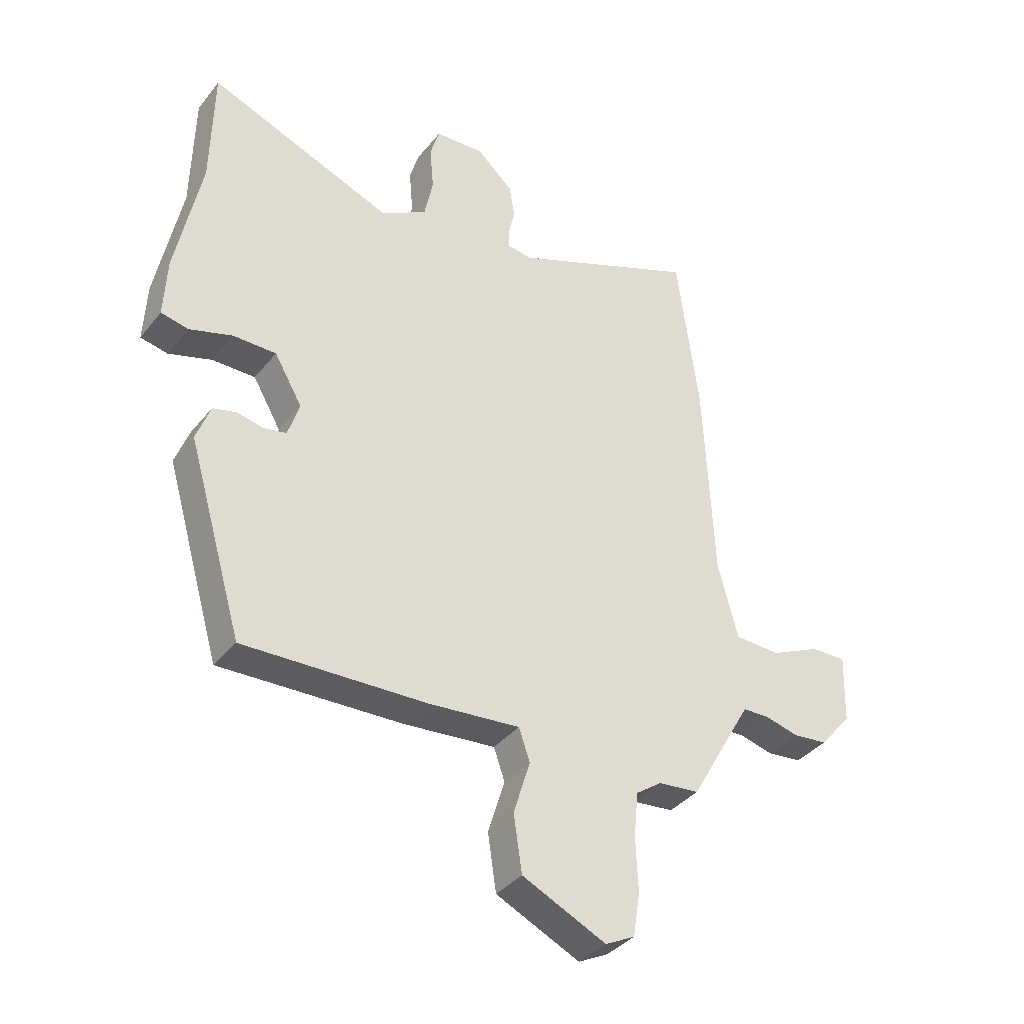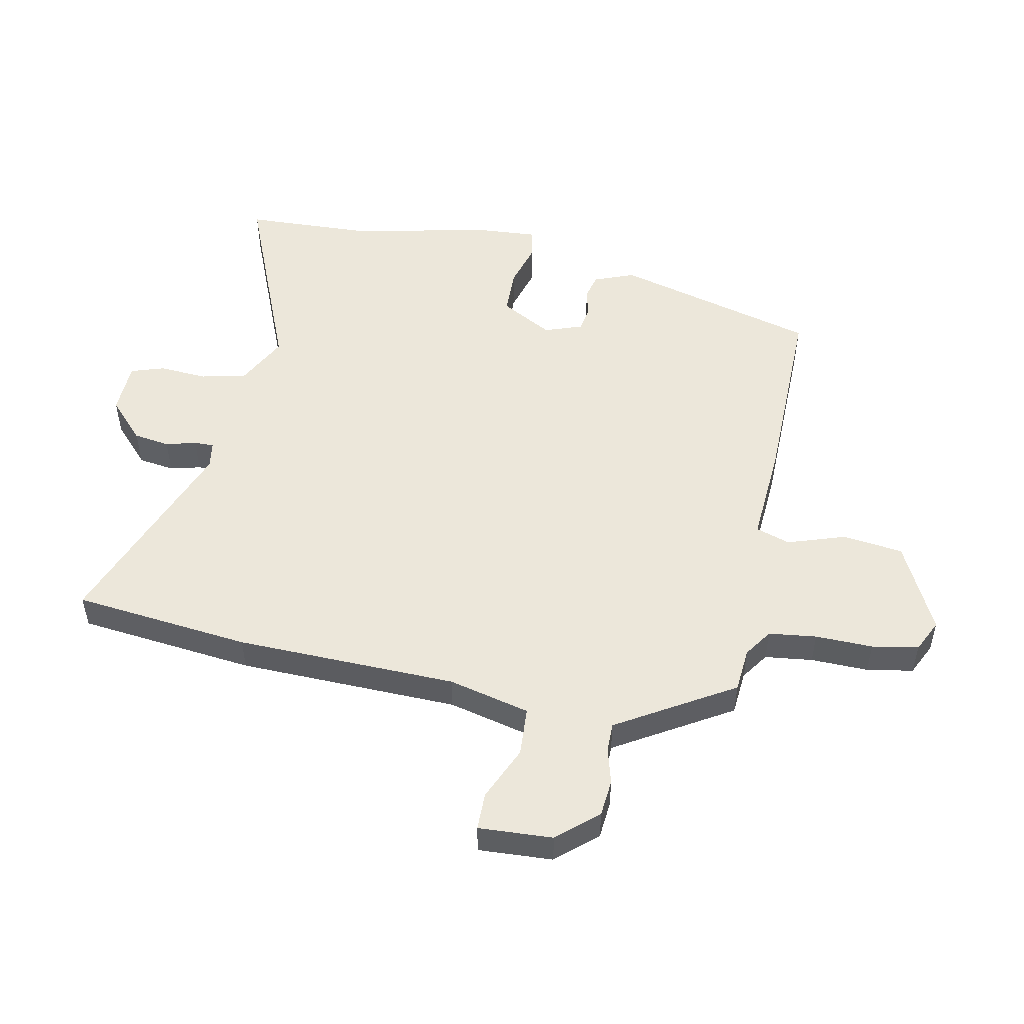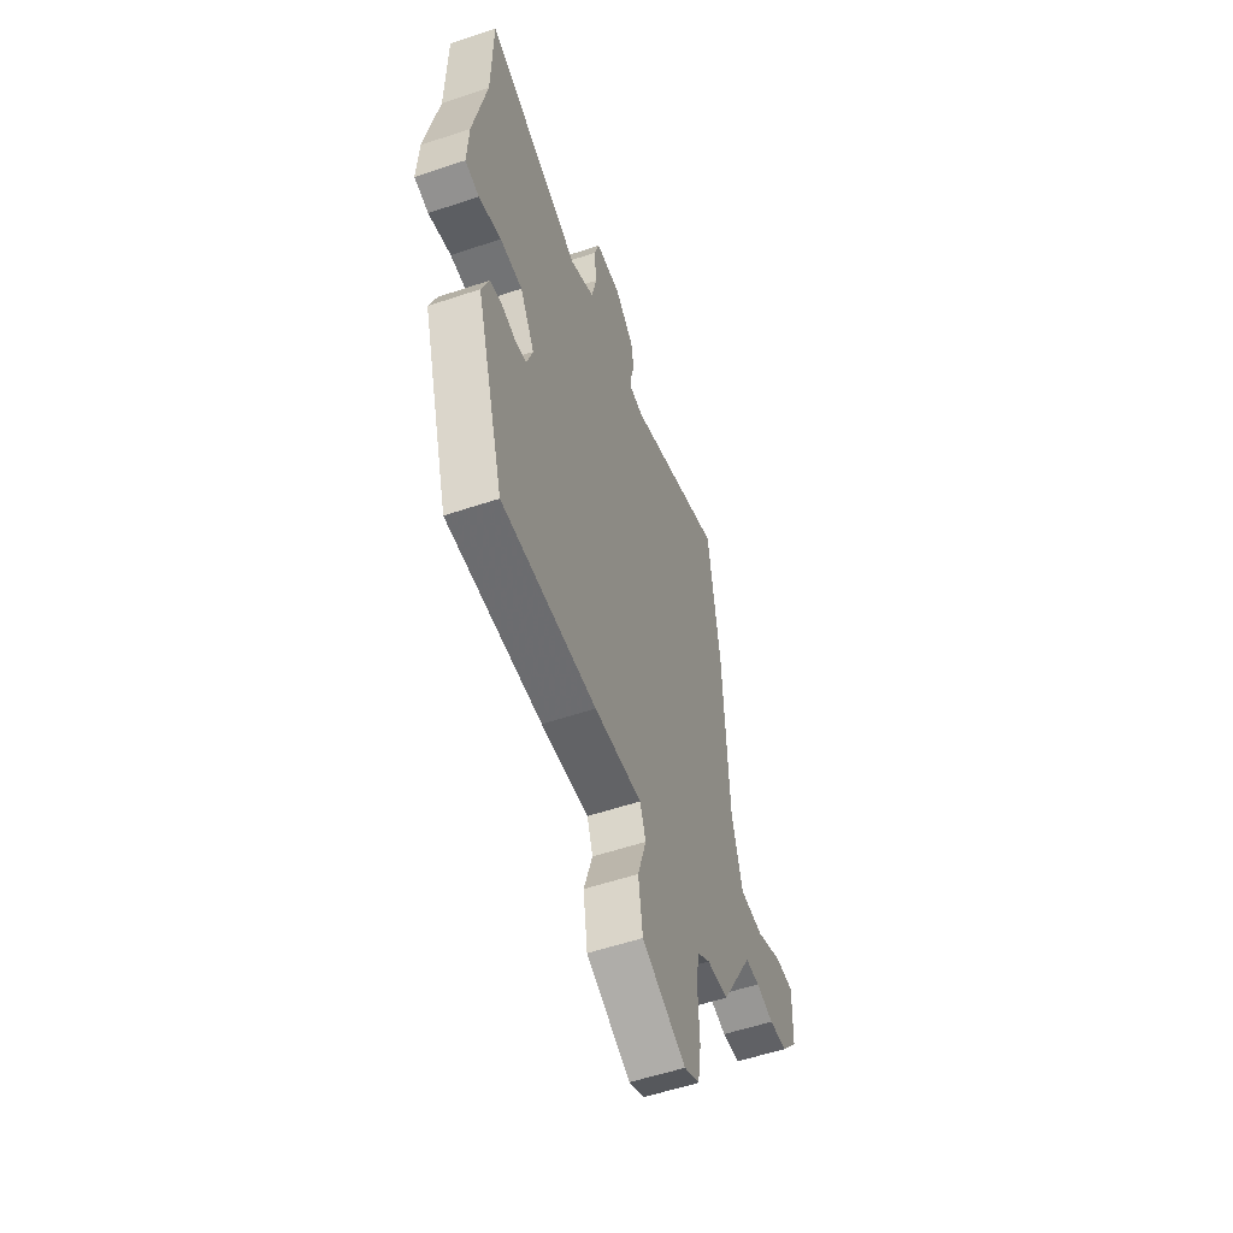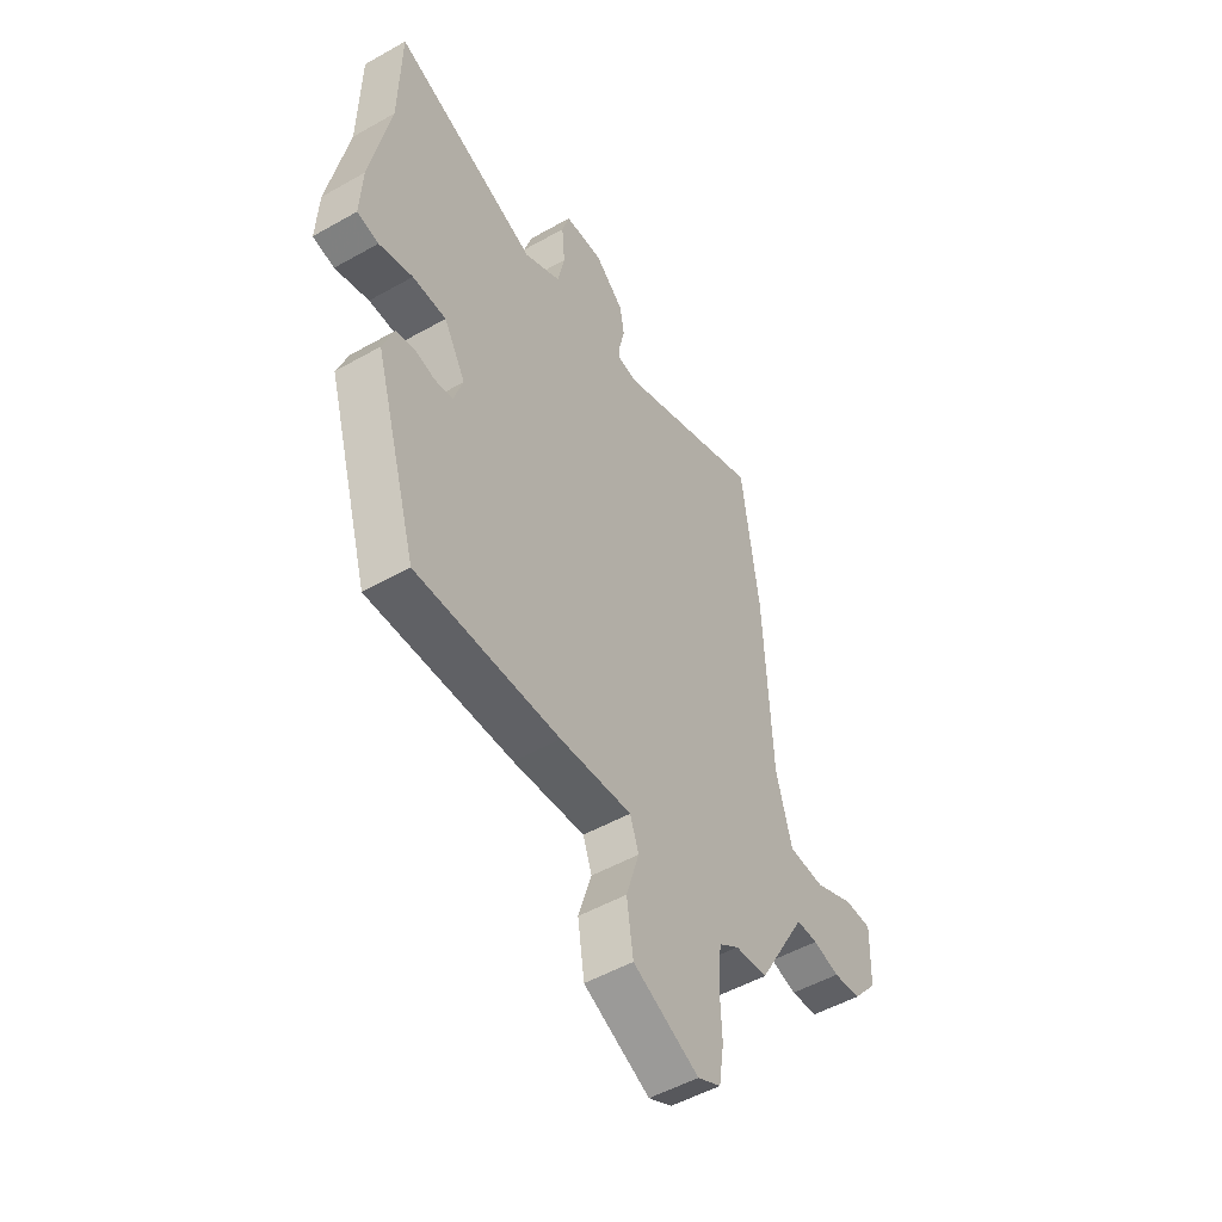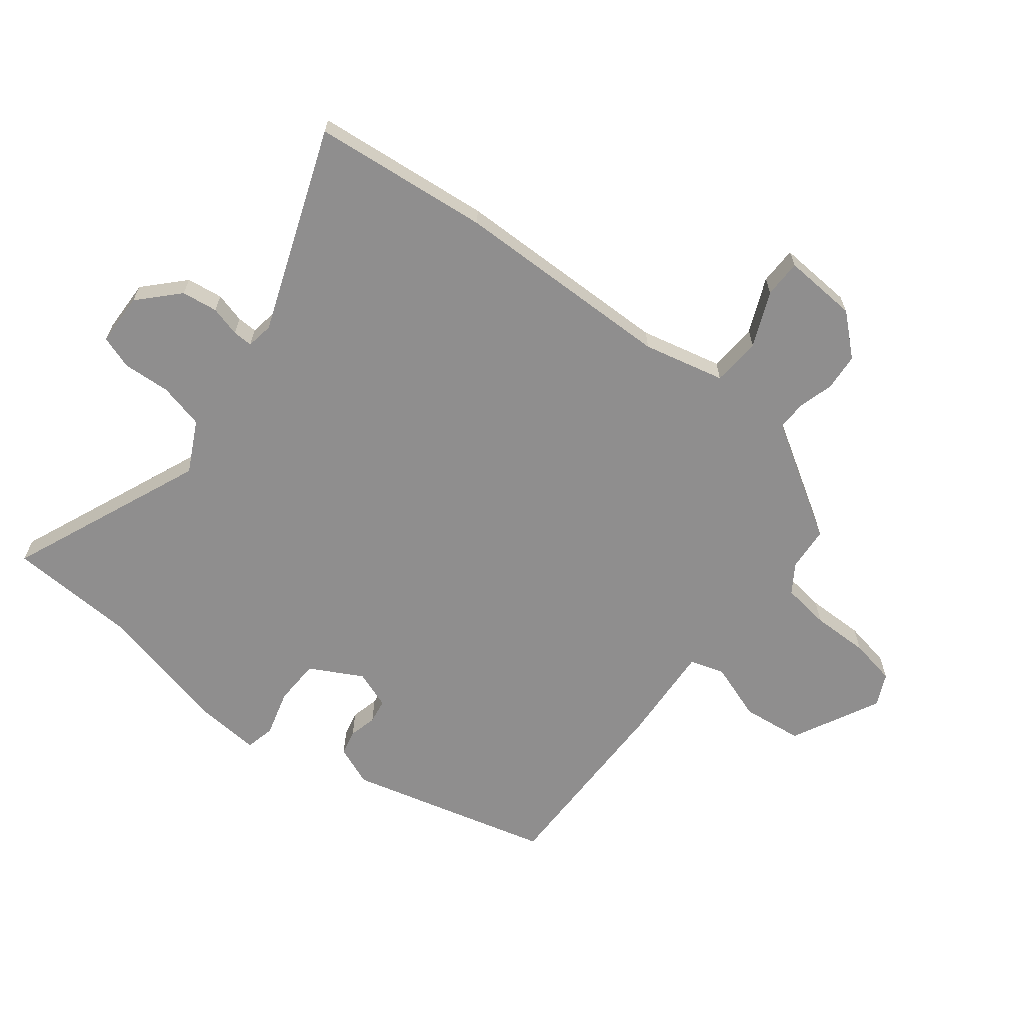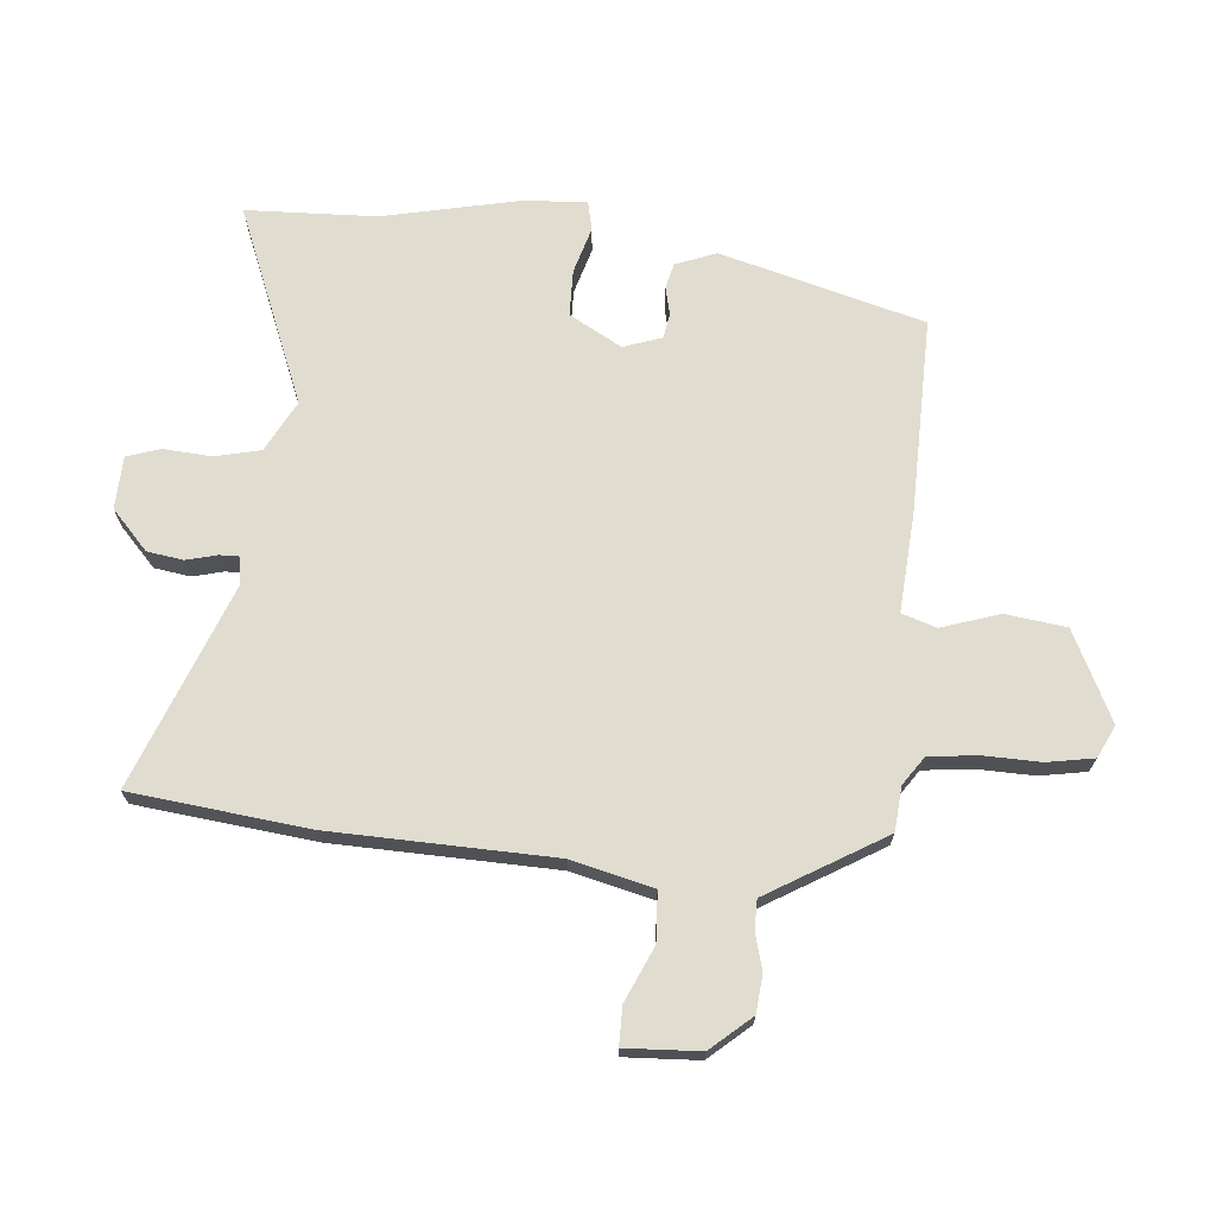
<metadata>
{"format":"obj","ext":"obj","renderer":"f3d","projection":"perspective","resolution":1024,"background":"white","views":[{"elev":-37.1,"azim":-33.7,"up":"+Z"},{"elev":51.3,"azim":100.1,"up":"+Y"},{"elev":-55.7,"azim":-70.5,"up":"+Z"},{"elev":-51.0,"azim":-58.3,"up":"+Z"},{"elev":-65.0,"azim":50.3,"up":"+Y"},{"elev":69.7,"azim":94.1,"up":"+Y"}]}
</metadata>
<code>
v -0.376 0.07 -0.484
v -0.475 0.07 -0.147
v -0.45 0.07 -0.079
v -0.408 0.07 -0.068
v -0.361 0.07 -0.078
v -0.32 0.07 -0.07
v -0.299 0.07 -0.006
v -0.349 0.07 0.08
v -0.426 0.07 0.08
v -0.503 0.07 0.056
v -0.552 0.07 0.066
v -0.547 0.07 0.172
v -0.502 0.07 0.399
v -0.498 0.07 0.616
v -0.167 0.07 0.489
v -0.083 0.07 0.535
v -0.067 0.07 0.611
v -0.074 0.07 0.691
v -0.057 0.07 0.747
v 0.031 0.07 0.752
v 0.097 0.07 0.693
v 0.107 0.07 0.633
v 0.095 0.07 0.582
v 0.095 0.07 0.549
v 0.14 0.07 0.543
v 0.476 0.07 0.68
v 0.515 0.07 0.385
v 0.532 0.07 0.016
v 0.568 0.07 -0.119
v 0.65 0.07 -0.122
v 0.74 0.07 -0.08
v 0.803 0.07 -0.079
v 0.799 0.07 -0.203
v 0.742 0.07 -0.271
v 0.68 0.07 -0.278
v 0.62 0.07 -0.263
v 0.571 0.07 -0.264
v 0.54 0.07 -0.318
v 0.459 0.07 -0.46
v 0.385 0.07 -0.468
v 0.339 0.07 -0.501
v 0.331 0.07 -0.581
v 0.335 0.07 -0.677
v 0.323 0.07 -0.755
v 0.27 0.07 -0.782
v 0.12 0.07 -0.712
v 0.105 0.07 -0.611
v 0.135 0.07 -0.514
v 0.115 0.07 -0.457
v -0.049 0.07 -0.472
v -0.376 0 -0.484
v -0.475 0 -0.147
v -0.45 0 -0.079
v -0.408 0 -0.068
v -0.361 0 -0.078
v -0.32 0 -0.07
v -0.299 0 -0.006
v -0.349 0 0.08
v -0.426 0 0.08
v -0.503 0 0.056
v -0.552 0 0.066
v -0.547 0 0.172
v -0.502 0 0.399
v -0.498 0 0.616
v -0.167 0 0.489
v -0.083 0 0.535
v -0.067 0 0.611
v -0.074 0 0.691
v -0.057 0 0.747
v 0.031 0 0.752
v 0.097 0 0.693
v 0.107 0 0.633
v 0.095 0 0.582
v 0.095 0 0.549
v 0.14 0 0.543
v 0.476 0 0.68
v 0.515 0 0.385
v 0.532 0 0.016
v 0.568 0 -0.119
v 0.65 0 -0.122
v 0.74 0 -0.08
v 0.803 0 -0.079
v 0.799 0 -0.203
v 0.742 0 -0.271
v 0.68 0 -0.278
v 0.62 0 -0.263
v 0.571 0 -0.264
v 0.54 0 -0.318
v 0.459 0 -0.46
v 0.385 0 -0.468
v 0.339 0 -0.501
v 0.331 0 -0.581
v 0.335 0 -0.677
v 0.323 0 -0.755
v 0.27 0 -0.782
v 0.12 0 -0.712
v 0.105 0 -0.611
v 0.135 0 -0.514
v 0.115 0 -0.457
v -0.049 0 -0.472
f 3 4 5
f 2 3 5
f 1 2 5
f 50 1 5
f 49 50 5
f 46 47 48
f 45 46 48
f 44 45 48
f 43 44 48
f 42 43 48
f 41 42 48 49
f 49 5 6
f 41 49 6
f 40 41 6
f 40 6 7
f 39 40 7
f 38 39 7
f 34 35 36
f 33 34 36
f 32 33 36
f 31 32 36
f 30 31 36
f 29 30 36 37
f 38 7 8
f 37 38 8
f 29 37 8
f 28 29 8
f 27 28 8
f 26 27 8
f 25 26 8
f 21 22 23
f 20 21 23
f 19 20 23
f 18 19 23
f 17 18 23
f 16 17 23 24
f 25 8 9
f 24 25 9
f 16 24 9
f 15 16 9
f 11 12 13
f 10 11 13
f 9 10 13
f 15 9 13
f 13 14 15
f 55 54 53
f 55 53 52
f 55 52 51
f 55 51 100
f 55 100 99
f 98 97 96
f 98 96 95
f 98 95 94
f 98 94 93
f 98 93 92
f 99 98 92 91
f 56 55 99
f 56 99 91
f 56 91 90
f 57 56 90
f 57 90 89
f 57 89 88
f 86 85 84
f 86 84 83
f 86 83 82
f 86 82 81
f 86 81 80
f 87 86 80 79
f 58 57 88
f 58 88 87
f 58 87 79
f 58 79 78
f 58 78 77
f 58 77 76
f 58 76 75
f 73 72 71
f 73 71 70
f 73 70 69
f 73 69 68
f 73 68 67
f 74 73 67 66
f 59 58 75
f 59 75 74
f 59 74 66
f 59 66 65
f 63 62 61
f 63 61 60
f 63 60 59
f 63 59 65
f 65 64 63
f 1 51 52 2
f 2 52 53 3
f 3 53 54 4
f 4 54 55 5
f 5 55 56 6
f 6 56 57 7
f 7 57 58 8
f 8 58 59 9
f 9 59 60 10
f 10 60 61 11
f 11 61 62 12
f 12 62 63 13
f 13 63 64 14
f 14 64 65 15
f 15 65 66 16
f 16 66 67 17
f 17 67 68 18
f 18 68 69 19
f 19 69 70 20
f 20 70 71 21
f 21 71 72 22
f 22 72 73 23
f 23 73 74 24
f 24 74 75 25
f 25 75 76 26
f 26 76 77 27
f 27 77 78 28
f 28 78 79 29
f 29 79 80 30
f 30 80 81 31
f 31 81 82 32
f 32 82 83 33
f 33 83 84 34
f 34 84 85 35
f 35 85 86 36
f 36 86 87 37
f 37 87 88 38
f 38 88 89 39
f 39 89 90 40
f 40 90 91 41
f 41 91 92 42
f 42 92 93 43
f 43 93 94 44
f 44 94 95 45
f 45 95 96 46
f 46 96 97 47
f 47 97 98 48
f 48 98 99 49
f 49 99 100 50
f 50 100 51 1

</code>
